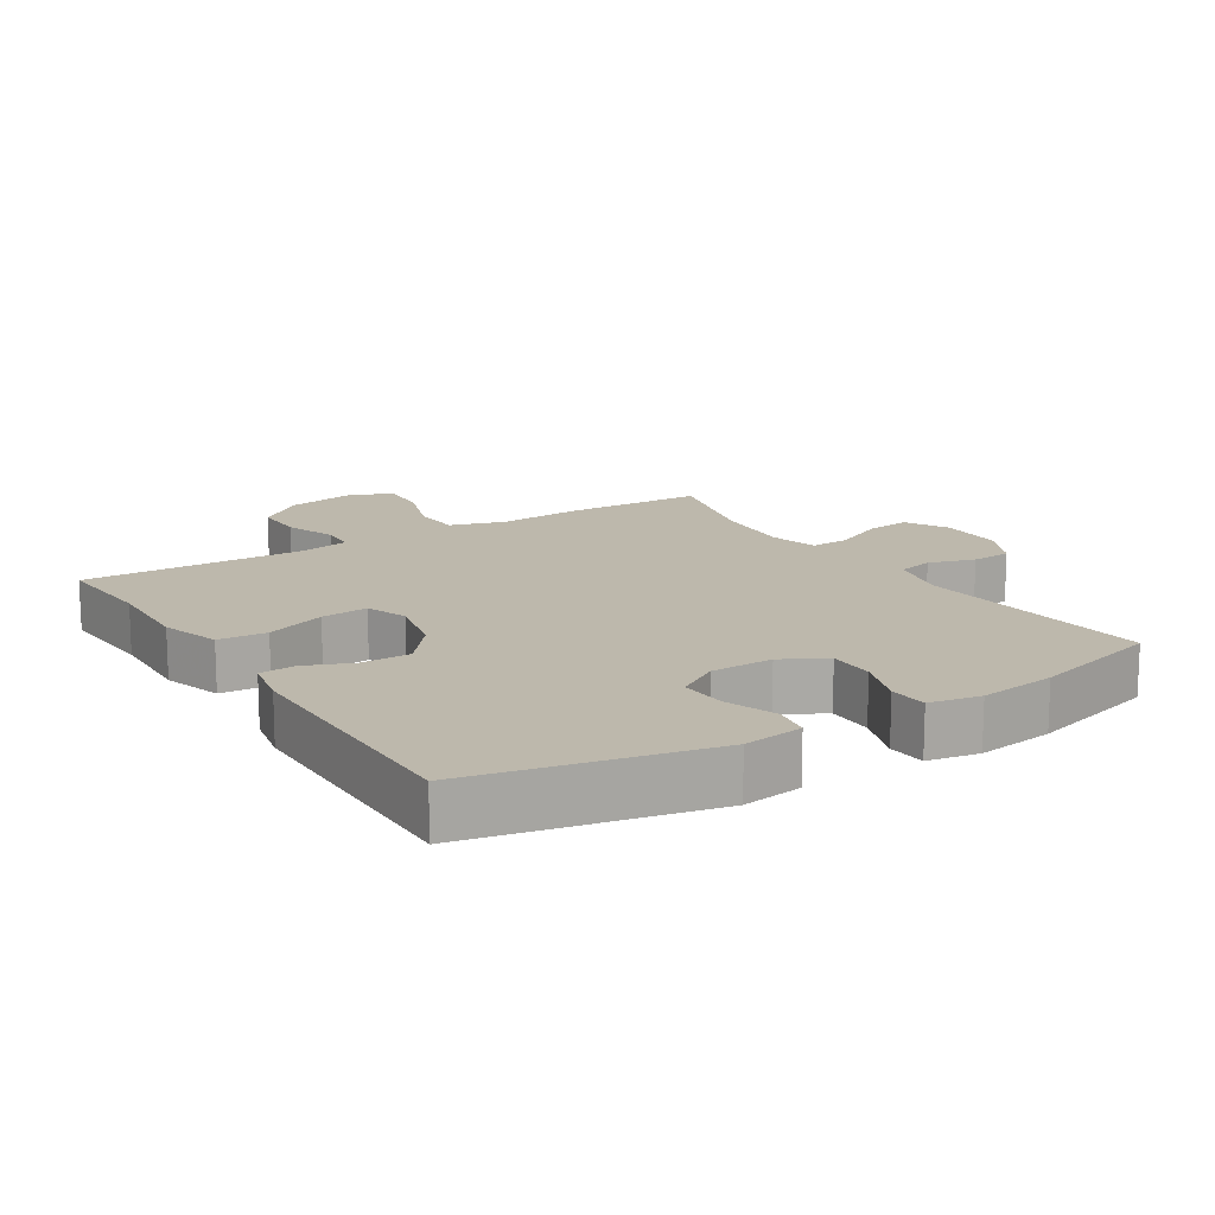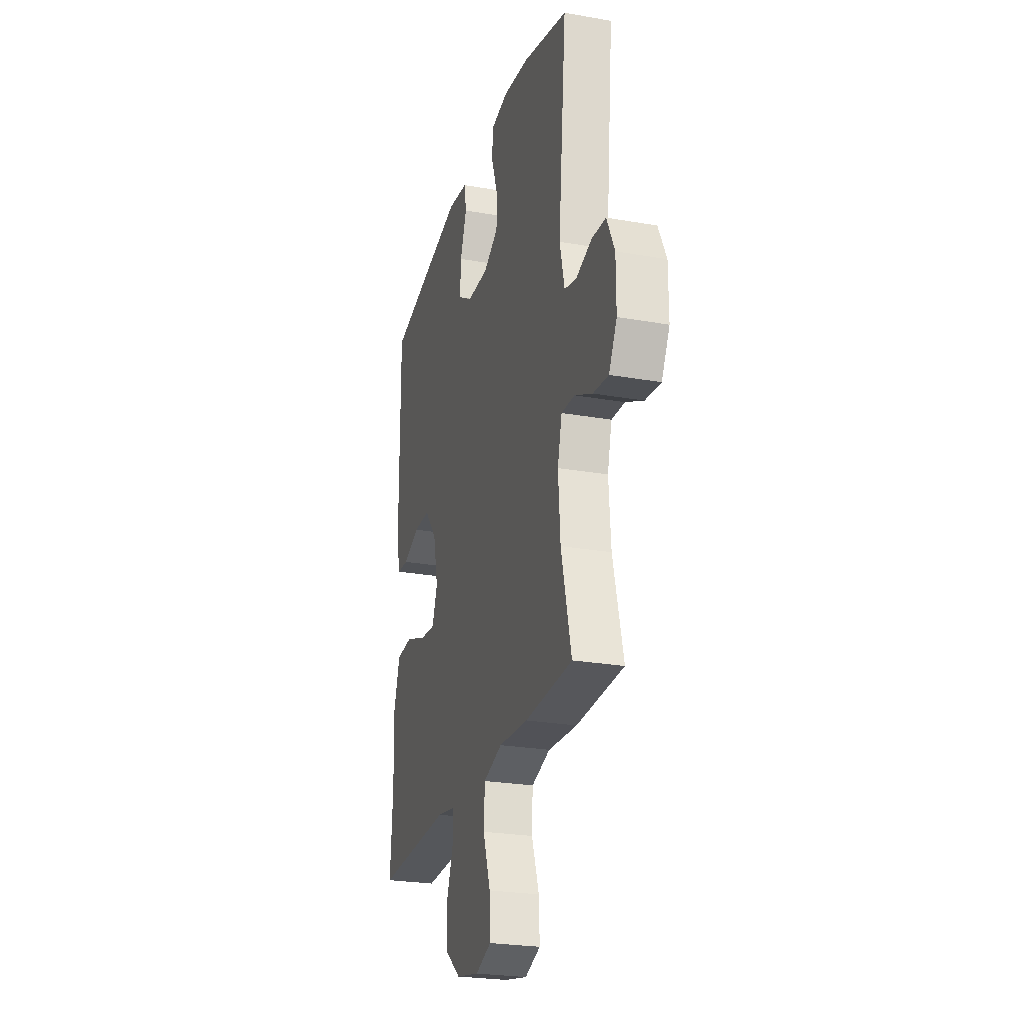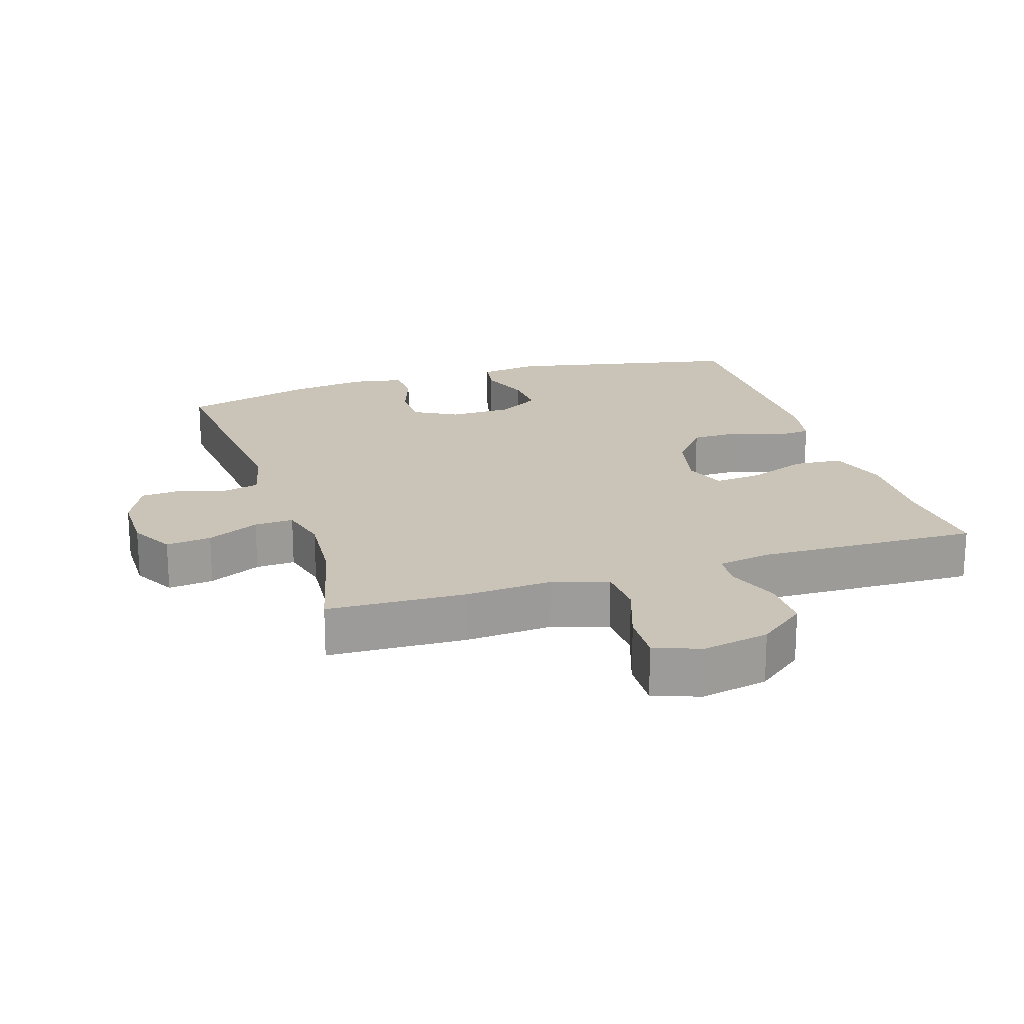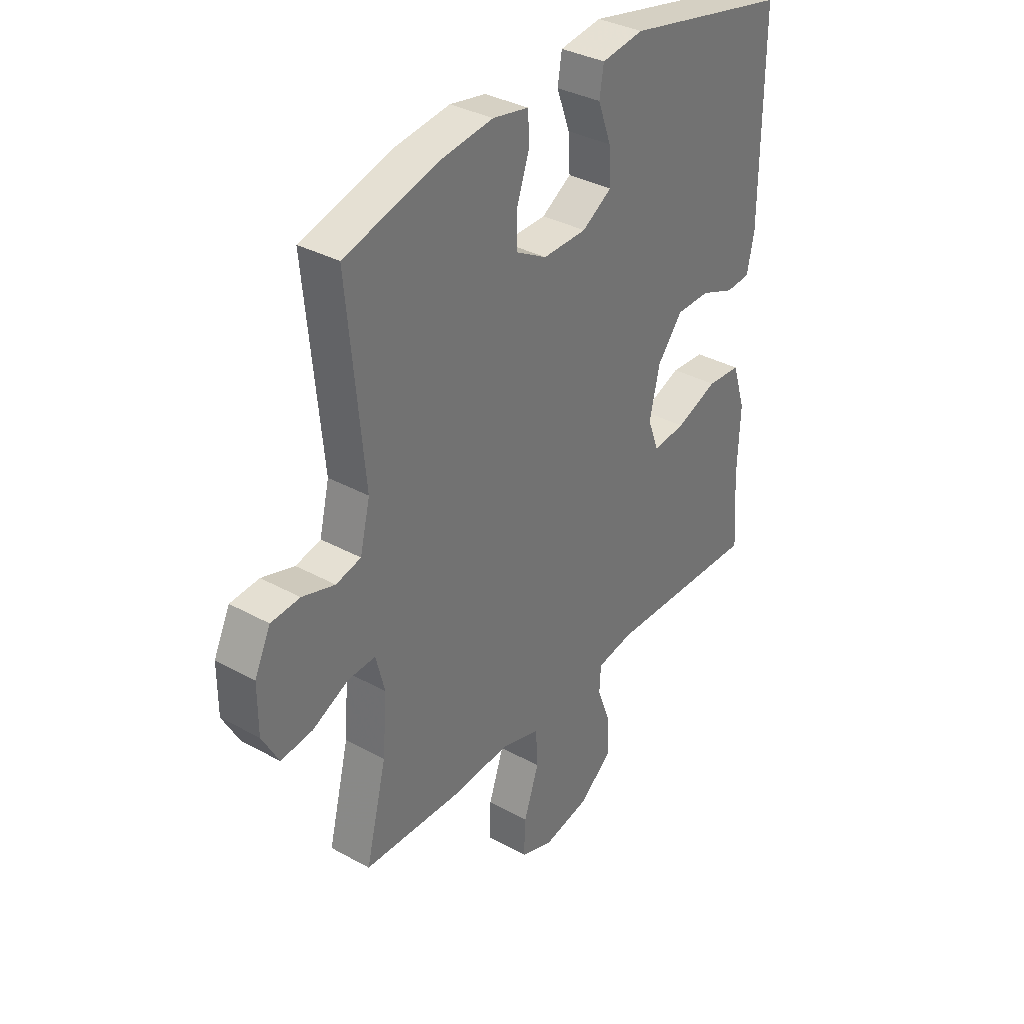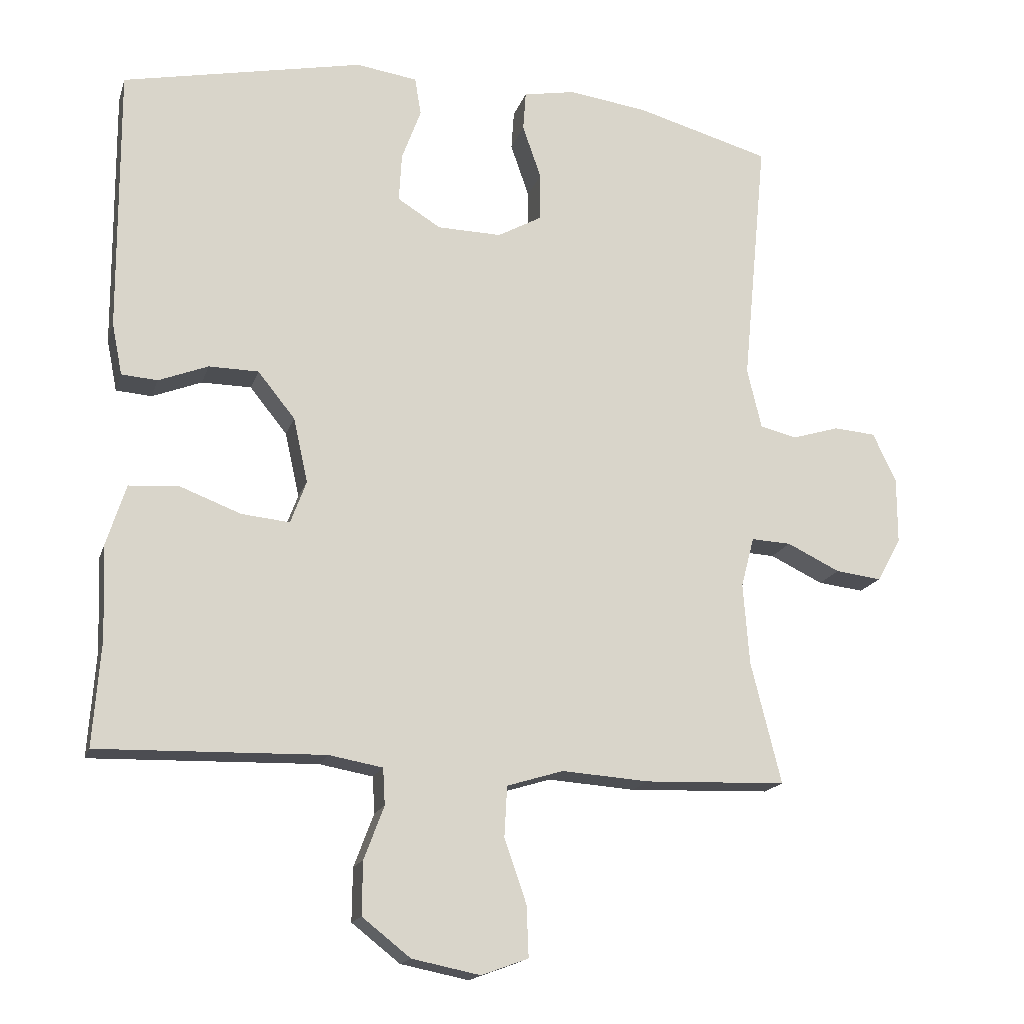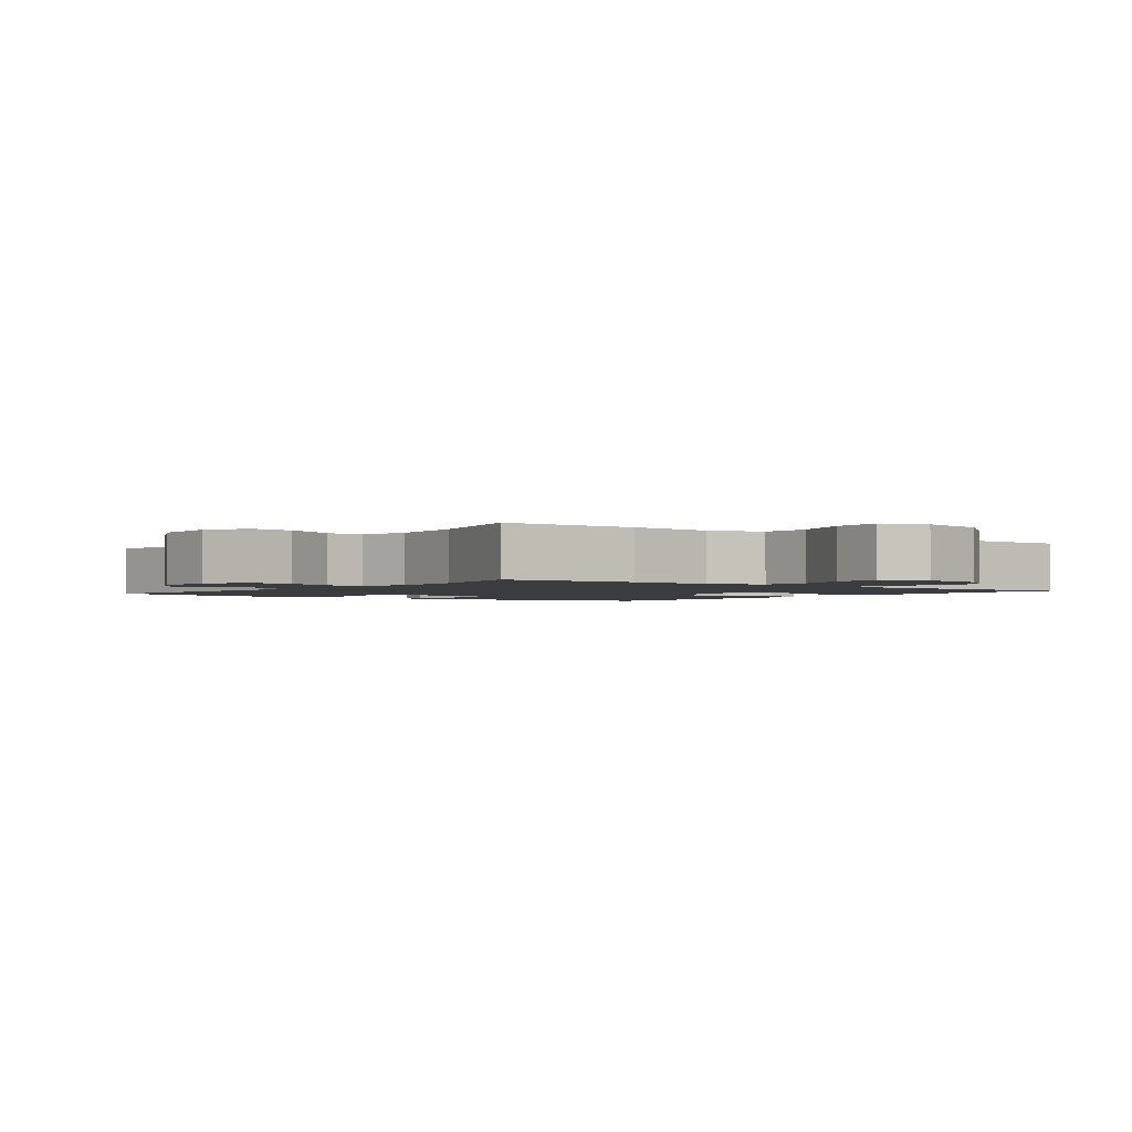
<metadata>
{"format":"obj","ext":"obj","renderer":"f3d","projection":"perspective","resolution":1024,"background":"white","views":[{"elev":14.9,"azim":-32.1,"up":"+Y"},{"elev":-25.3,"azim":74.1,"up":"+Z"},{"elev":19.9,"azim":162.4,"up":"+Y"},{"elev":34.8,"azim":126.4,"up":"+Z"},{"elev":-16.8,"azim":-15.1,"up":"+Z"},{"elev":-1.9,"azim":142.8,"up":"+Y"}]}
</metadata>
<code>
v -0.5 0.07 0.5
v -0.15 0.07 0.572
v -0.061 0.07 0.559
v -0.052 0.07 0.504
v -0.08 0.07 0.428
v -0.084 0.07 0.358
v -0.021 0.07 0.319
v 0.072 0.07 0.317
v 0.137 0.07 0.353
v 0.137 0.07 0.422
v 0.11 0.07 0.5
v 0.114 0.07 0.557
v 0.19 0.07 0.571
v 0.305 0.07 0.555
v 0.5 0.07 0.5
v 0.465 0.07 0.136
v 0.486 0.07 0.048
v 0.539 0.07 0.035
v 0.608 0.07 0.056
v 0.669 0.07 0.051
v 0.703 0.07 -0.02
v 0.703 0.07 -0.116
v 0.668 0.07 -0.18
v 0.601 0.07 -0.172
v 0.524 0.07 -0.135
v 0.466 0.07 -0.132
v 0.447 0.07 -0.205
v 0.456 0.07 -0.323
v 0.5 0.07 -0.5
v 0.294 0.07 -0.507
v 0.167 0.07 -0.498
v 0.085 0.07 -0.523
v 0.081 0.07 -0.596
v 0.113 0.07 -0.689
v 0.116 0.07 -0.763
v 0.048 0.07 -0.788
v -0.051 0.07 -0.768
v -0.121 0.07 -0.713
v -0.12 0.07 -0.636
v -0.091 0.07 -0.559
v -0.094 0.07 -0.506
v -0.172 0.07 -0.492
v -0.5 0.07 -0.5
v -0.489 0.07 -0.348
v -0.494 0.07 -0.212
v -0.466 0.07 -0.124
v -0.394 0.07 -0.119
v -0.305 0.07 -0.153
v -0.235 0.07 -0.16
v -0.212 0.07 -0.098
v -0.233 0.07 -0.004
v -0.287 0.07 0.063
v -0.359 0.07 0.064
v -0.431 0.07 0.036
v -0.483 0.07 0.04
v -0.498 0.07 0.115
v -0.5 0 0.5
v -0.15 0 0.572
v -0.061 0 0.559
v -0.052 0 0.504
v -0.08 0 0.428
v -0.084 0 0.358
v -0.021 0 0.319
v 0.072 0 0.317
v 0.137 0 0.353
v 0.137 0 0.422
v 0.11 0 0.5
v 0.114 0 0.557
v 0.19 0 0.571
v 0.305 0 0.555
v 0.5 0 0.5
v 0.465 0 0.136
v 0.486 0 0.048
v 0.539 0 0.035
v 0.608 0 0.056
v 0.669 0 0.051
v 0.703 0 -0.02
v 0.703 0 -0.116
v 0.668 0 -0.18
v 0.601 0 -0.172
v 0.524 0 -0.135
v 0.466 0 -0.132
v 0.447 0 -0.205
v 0.456 0 -0.323
v 0.5 0 -0.5
v 0.294 0 -0.507
v 0.167 0 -0.498
v 0.085 0 -0.523
v 0.081 0 -0.596
v 0.113 0 -0.689
v 0.116 0 -0.763
v 0.048 0 -0.788
v -0.051 0 -0.768
v -0.121 0 -0.713
v -0.12 0 -0.636
v -0.091 0 -0.559
v -0.094 0 -0.506
v -0.172 0 -0.492
v -0.5 0 -0.5
v -0.489 0 -0.348
v -0.494 0 -0.212
v -0.466 0 -0.124
v -0.394 0 -0.119
v -0.305 0 -0.153
v -0.235 0 -0.16
v -0.212 0 -0.098
v -0.233 0 -0.004
v -0.287 0 0.063
v -0.359 0 0.064
v -0.431 0 0.036
v -0.483 0 0.04
v -0.498 0 0.115
f 53 54 55 56
f 52 53 56 1
f 51 52 1 2
f 50 51 2 3
f 45 46 47 48
f 44 45 48 49
f 42 43 44 49
f 41 42 49 50
f 37 38 39 40
f 37 40 41
f 36 37 41
f 33 34 35 36
f 32 33 36 41
f 31 32 41 50
f 28 29 30 31
f 27 28 31 50
f 22 23 24 25
f 22 25 26
f 21 22 26
f 18 19 20 21
f 17 18 21 26
f 16 17 26 27
f 14 15 16
f 10 11 12 13
f 9 10 13 14
f 3 4 5
f 50 3 5
f 50 5 6
f 27 50 6 7
f 9 14 16 27
f 8 9 27
f 7 8 27
f 112 111 110 109
f 57 112 109 108
f 58 57 108 107
f 59 58 107 106
f 104 103 102 101
f 105 104 101 100
f 105 100 99 98
f 106 105 98 97
f 96 95 94 93
f 97 96 93
f 97 93 92
f 92 91 90 89
f 97 92 89 88
f 106 97 88 87
f 87 86 85 84
f 106 87 84 83
f 81 80 79 78
f 82 81 78
f 82 78 77
f 77 76 75 74
f 82 77 74 73
f 83 82 73 72
f 72 71 70
f 69 68 67 66
f 70 69 66 65
f 61 60 59
f 61 59 106
f 62 61 106
f 63 62 106 83
f 83 72 70 65
f 83 65 64
f 83 64 63
f 1 57 58 2
f 2 58 59 3
f 3 59 60 4
f 4 60 61 5
f 5 61 62 6
f 6 62 63 7
f 7 63 64 8
f 8 64 65 9
f 9 65 66 10
f 10 66 67 11
f 11 67 68 12
f 12 68 69 13
f 13 69 70 14
f 14 70 71 15
f 15 71 72 16
f 16 72 73 17
f 17 73 74 18
f 18 74 75 19
f 19 75 76 20
f 20 76 77 21
f 21 77 78 22
f 22 78 79 23
f 23 79 80 24
f 24 80 81 25
f 25 81 82 26
f 26 82 83 27
f 27 83 84 28
f 28 84 85 29
f 29 85 86 30
f 30 86 87 31
f 31 87 88 32
f 32 88 89 33
f 33 89 90 34
f 34 90 91 35
f 35 91 92 36
f 36 92 93 37
f 37 93 94 38
f 38 94 95 39
f 39 95 96 40
f 40 96 97 41
f 41 97 98 42
f 42 98 99 43
f 43 99 100 44
f 44 100 101 45
f 45 101 102 46
f 46 102 103 47
f 47 103 104 48
f 48 104 105 49
f 49 105 106 50
f 50 106 107 51
f 51 107 108 52
f 52 108 109 53
f 53 109 110 54
f 54 110 111 55
f 55 111 112 56
f 56 112 57 1

</code>
